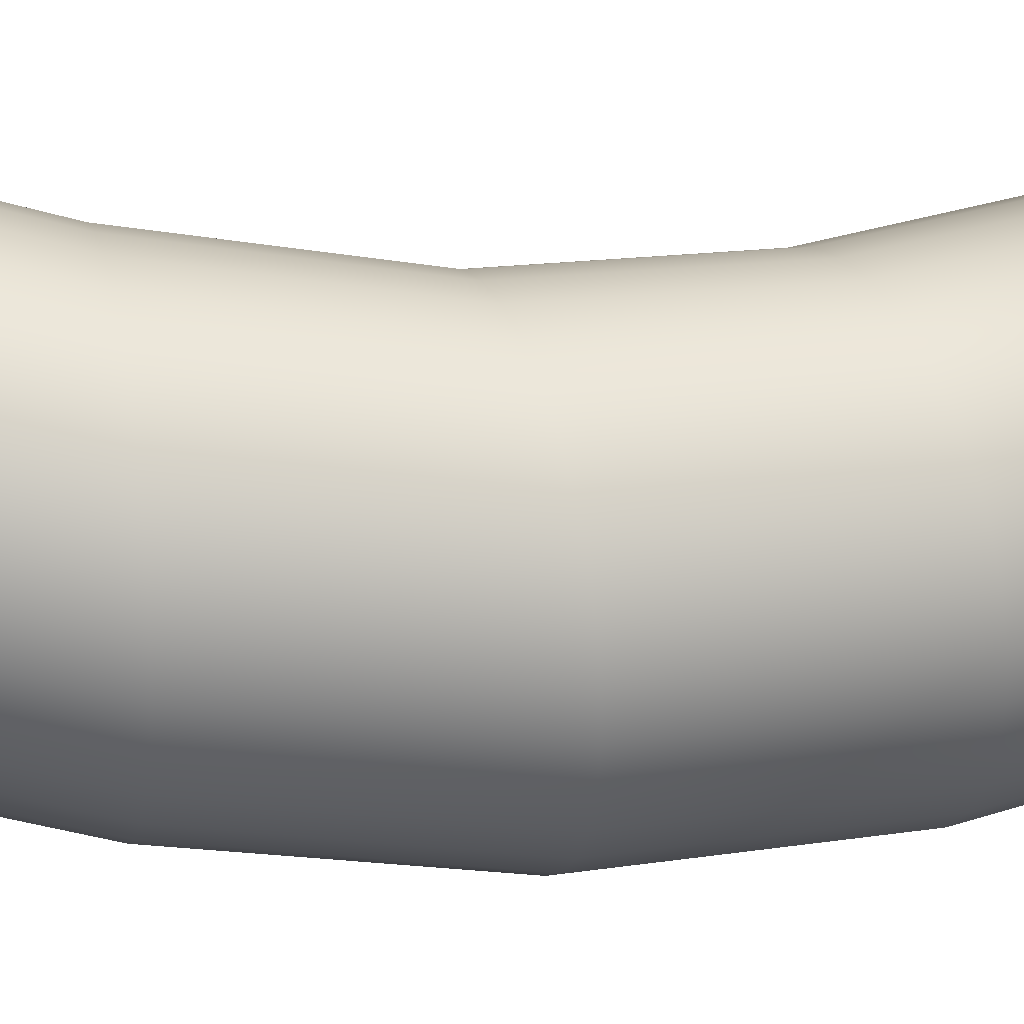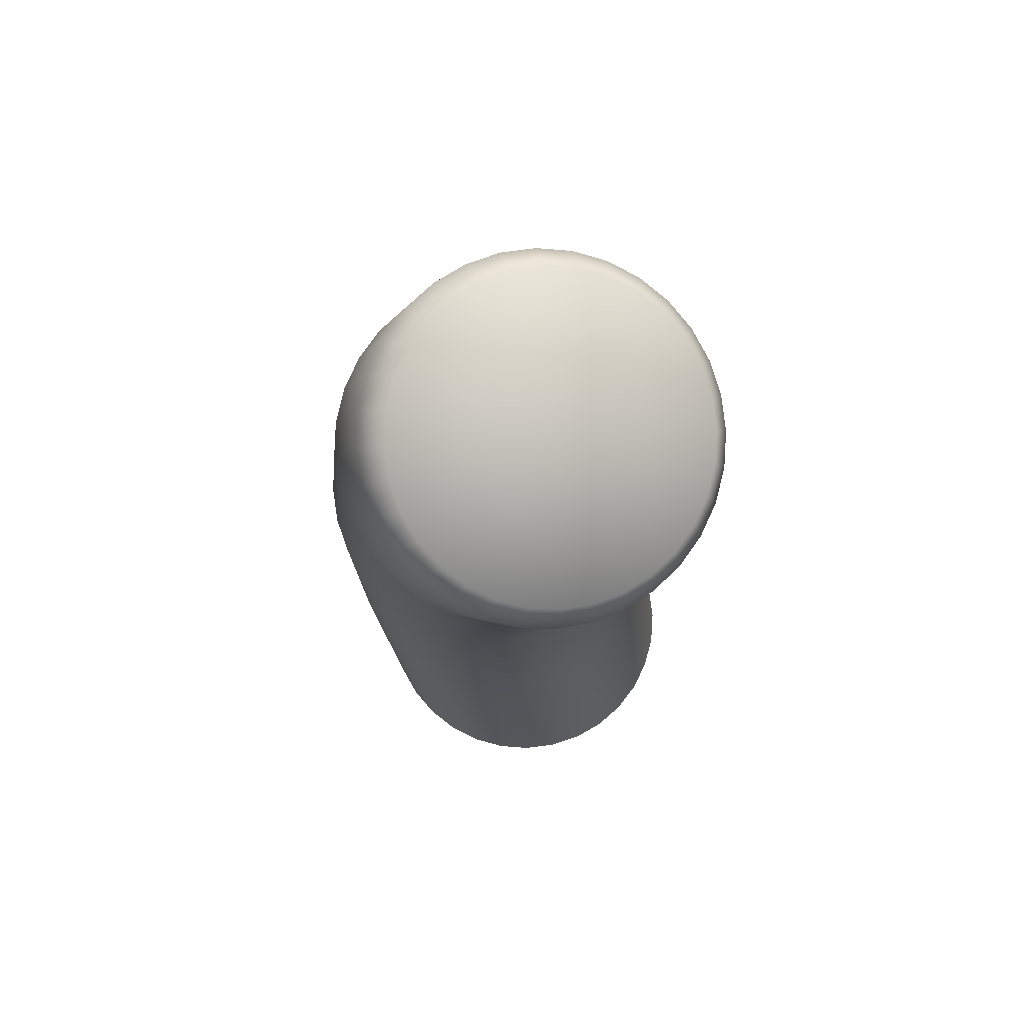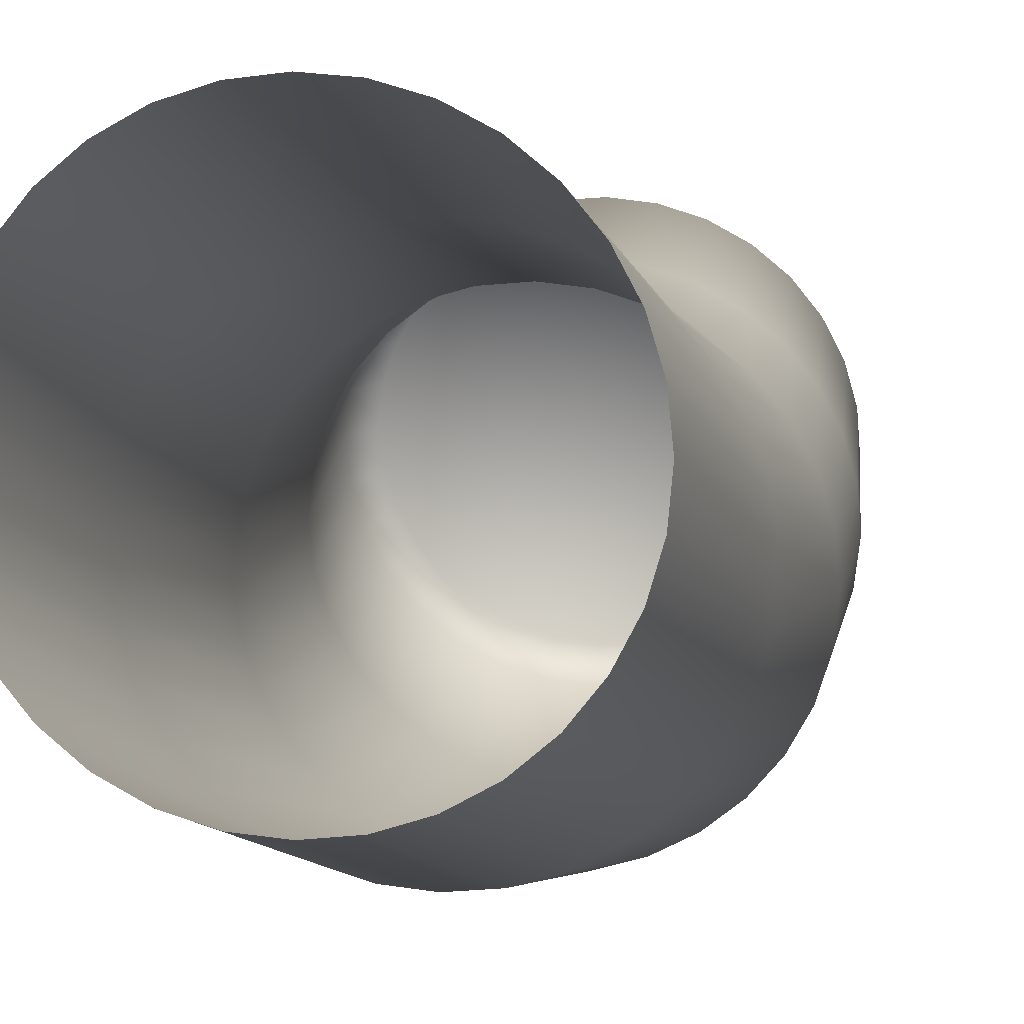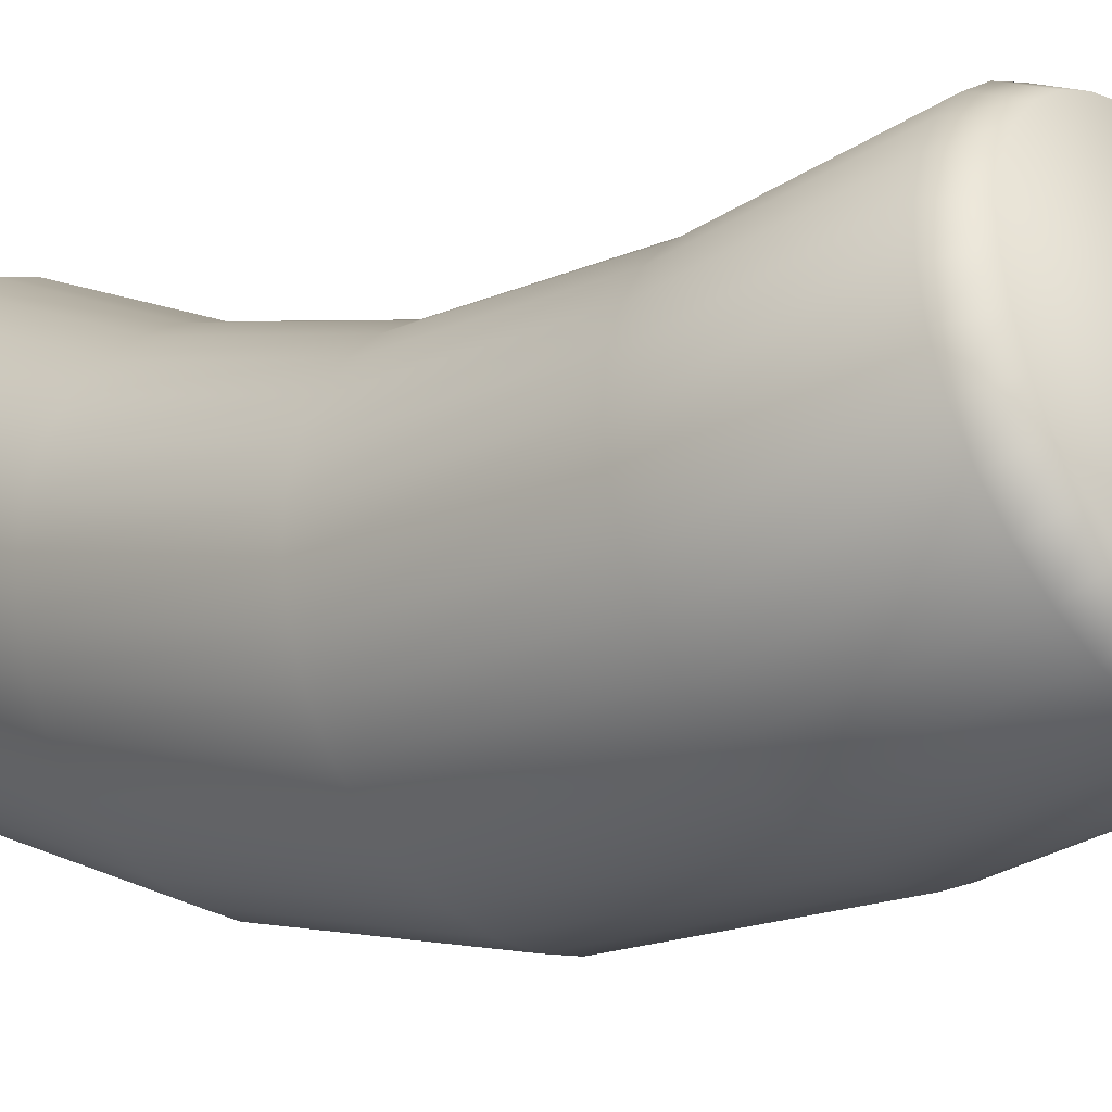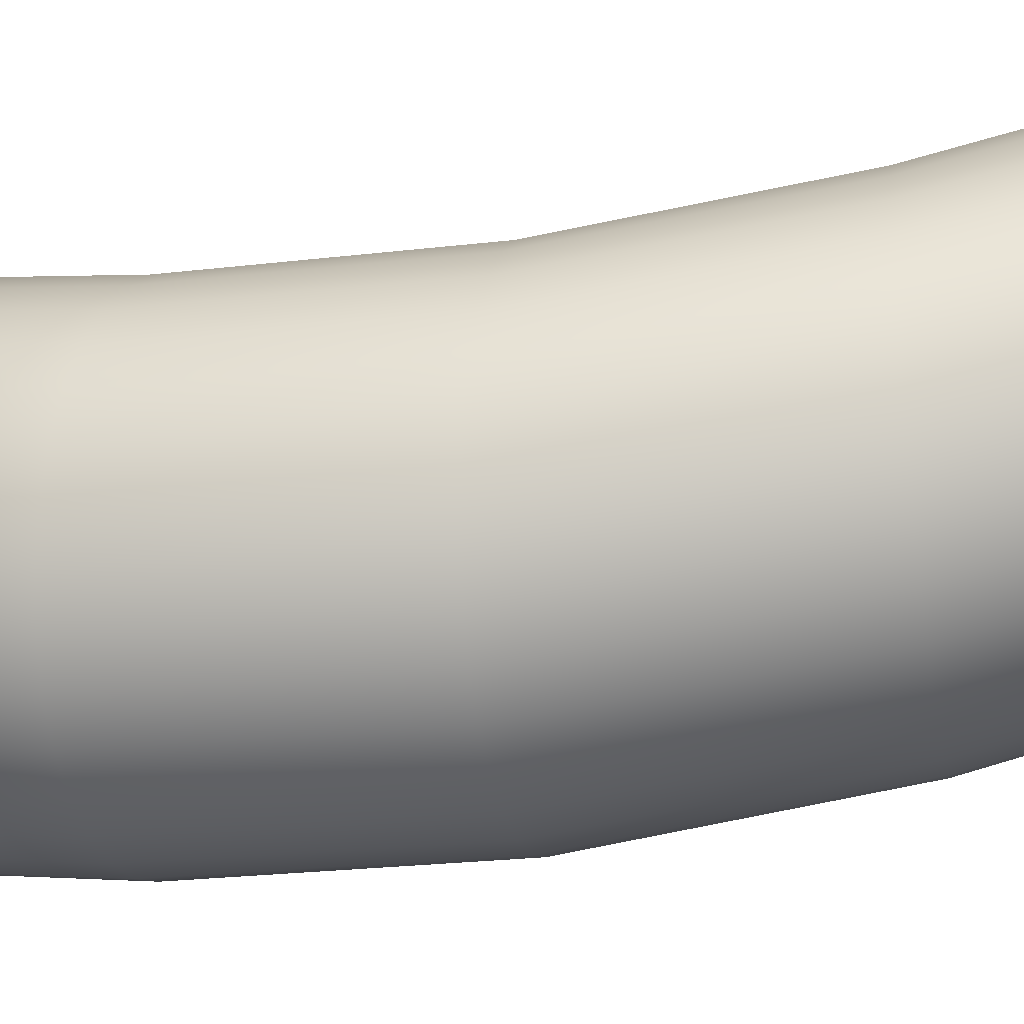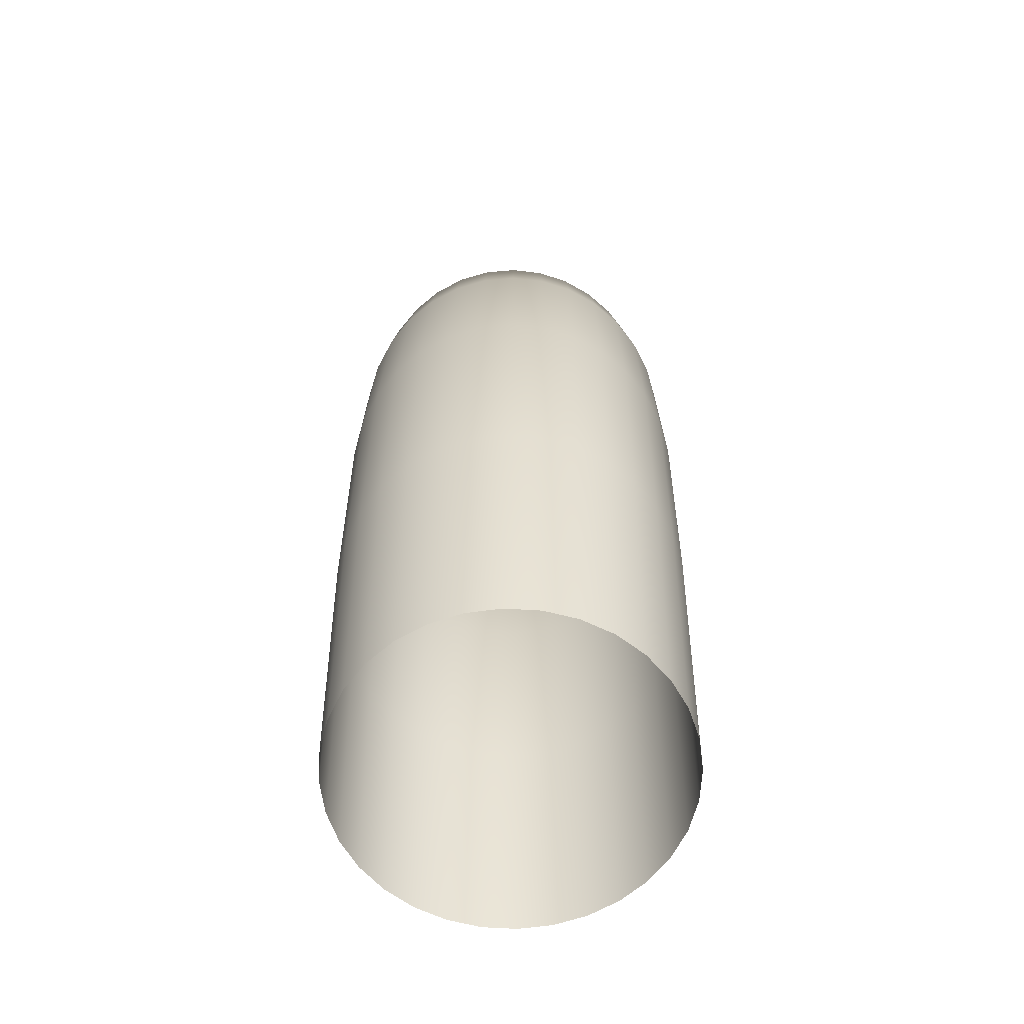
<metadata>
{"format":"obj","ext":"obj","renderer":"f3d","projection":"perspective","resolution":1024,"background":"white","views":[{"elev":-15.8,"azim":81.1,"up":"+Z"},{"elev":73.9,"azim":-57.5,"up":"+Y"},{"elev":-0.4,"azim":11.8,"up":"+Z"},{"elev":-4.0,"azim":135.5,"up":"+Z"},{"elev":-79.7,"azim":-80.5,"up":"+Z"},{"elev":-61.0,"azim":160.1,"up":"+Y"}]}
</metadata>
<code>
v 0.02877 2.629 -0.208
v 0.002262 3.004 0.05809
v 0.01433 2.158 -0.1504
v -0.01038 3.056 -0.08588
v 0.04816 2.159 -0.1473
v 0.01949 3.059 -0.0842
v 0.08073 2.159 -0.1377
v 0.0487 3.06 -0.07705
v 0.1108 2.159 -0.1219
v 0.07612 3.059 -0.06471
v 0.1372 2.158 -0.1005
v 0.1007 3.056 -0.04765
v 0.159 2.158 -0.07442
v 0.1215 3.051 -0.02652
v 0.1752 2.157 -0.0446
v 0.1377 3.044 -0.002144
v 0.1853 2.155 -0.01219
v 0.1488 3.035 0.02455
v 0.1889 2.154 0.02156
v 0.1541 3.025 0.05253
v 0.1858 2.153 0.05536
v 0.1537 3.015 0.08072
v 0.1762 2.151 0.0879
v 0.1474 3.004 0.108
v 0.1604 2.15 0.1179
v 0.1356 2.993 0.1335
v 0.1391 2.148 0.1443
v 0.1186 2.983 0.156
v 0.113 2.147 0.166
v 0.09715 2.973 0.1747
v 0.08314 2.146 0.1822
v 0.07206 2.964 0.189
v 0.05071 2.145 0.1923
v 0.04429 2.957 0.1982
v 0.01694 2.144 0.1959
v 0.01491 2.952 0.2021
v -0.01689 2.144 0.1928
v -0.01497 2.949 0.2004
v -0.04946 2.144 0.1832
v -0.04418 2.948 0.1932
v -0.07953 2.144 0.1674
v -0.0716 2.949 0.1809
v -0.106 2.144 0.146
v -0.09619 2.952 0.1638
v -0.1277 2.145 0.1199
v -0.117 2.957 0.1427
v -0.1439 2.146 0.0901
v -0.1332 2.964 0.1183
v -0.154 2.147 0.05769
v -0.1442 2.973 0.09164
v -0.1576 2.149 0.02394
v -0.1496 2.982 0.06366
v -0.1545 2.15 -0.00986
v -0.1492 2.993 0.03546
v -0.1449 2.151 -0.0424
v -0.1429 3.004 0.008135
v -0.1291 2.153 -0.07244
v -0.131 3.015 -0.01727
v -0.1078 2.154 -0.09883
v -0.1141 3.025 -0.03978
v -0.0817 2.156 -0.1205
v -0.09263 3.035 -0.05853
v -0.05187 2.157 -0.1367
v -0.06754 3.043 -0.07279
v -0.01944 2.158 -0.1468
v -0.03977 3.05 -0.08203
v 0.06258 2.631 -0.2058
v 0.09543 2.632 -0.1971
v 0.126 2.631 -0.1824
v 0.1532 2.629 -0.1622
v 0.176 2.625 -0.1373
v 0.1934 2.619 -0.1086
v 0.2048 2.613 -0.07729
v 0.2098 2.606 -0.04449
v 0.2082 2.598 -0.01149
v 0.2 2.59 0.02043
v 0.1855 2.581 0.05005
v 0.1653 2.574 0.07624
v 0.1403 2.566 0.09798
v 0.1112 2.56 0.1144
v 0.07938 2.555 0.125
v 0.04589 2.551 0.1292
v 0.01208 2.549 0.127
v -0.02076 2.548 0.1183
v -0.05137 2.549 0.1037
v -0.07858 2.551 0.08345
v -0.1013 2.555 0.05853
v -0.1187 2.56 0.02985
v -0.1302 2.567 -0.001487
v -0.1351 2.574 -0.03429
v -0.1335 2.582 -0.06728
v -0.1253 2.59 -0.0992
v -0.1108 2.598 -0.1288
v -0.09068 2.606 -0.155
v -0.06561 2.614 -0.1768
v -0.03658 2.62 -0.1932
v -0.004714 2.625 -0.2038
v -0.02026 2.849 -0.1681
v -0.05178 2.842 -0.1576
v 0.01302 2.855 -0.1725
v 0.06211 2.393 -0.1933
v -0.08034 2.834 -0.1414
v 0.09482 2.394 -0.1842
v -0.1048 2.824 -0.12
v 0.1251 2.393 -0.1688
v -0.1243 2.813 -0.09426
v 0.1519 2.392 -0.148
v -0.1381 2.802 -0.06522
v 0.1741 2.389 -0.1224
v -0.1455 2.791 -0.03398
v 0.1908 2.386 -0.09296
v -0.1464 2.781 -0.001733
v 0.2015 2.383 -0.06092
v -0.1407 2.771 0.03028
v 0.2057 2.379 -0.02746
v -0.1286 2.762 0.06084
v 0.2032 2.374 0.006119
v -0.1106 2.755 0.08876
v 0.1942 2.369 0.03854
v -0.08732 2.75 0.113
v 0.179 2.365 0.06855
v -0.05974 2.747 0.1325
v 0.1581 2.36 0.09499
v -0.0289 2.746 0.1467
v 0.1325 2.356 0.1169
v 0.004038 2.747 0.155
v 0.103 2.353 0.1333
v 0.03779 2.75 0.157
v 0.07075 2.35 0.1437
v 0.07107 2.755 0.1526
v 0.03707 2.348 0.1477
v 0.1026 2.762 0.1421
v 0.003235 2.346 0.145
v 0.1312 2.771 0.1259
v -0.02947 2.346 0.1358
v 0.1557 2.781 0.1045
v -0.0598 2.347 0.1205
v 0.1751 2.791 0.07875
v -0.08656 2.348 0.09967
v 0.1889 2.802 0.04971
v -0.1087 2.35 0.07405
v 0.1963 2.813 0.01847
v -0.1255 2.353 0.04465
v 0.1972 2.824 -0.01378
v -0.1362 2.357 0.01261
v 0.1915 2.834 -0.04579
v -0.1404 2.361 -0.02084
v 0.1794 2.842 -0.07635
v -0.1379 2.366 -0.05443
v 0.1614 2.849 -0.1043
v -0.1289 2.37 -0.08684
v 0.1381 2.855 -0.1285
v -0.1136 2.375 -0.1169
v 0.1106 2.858 -0.148
v -0.09279 2.379 -0.1433
v 0.07972 2.859 -0.1622
v -0.06711 2.383 -0.1652
v 0.04678 2.858 -0.1705
v -0.0376 2.387 -0.1816
v 0.02827 2.392 -0.196
v -0.005397 2.39 -0.192
v -0.0412 3.026 -0.1111
v -0.07258 3.019 -0.1006
v -0.008013 3.032 -0.1154
v -0.1009 3.009 -0.0845
v -0.1252 2.998 -0.0633
v -0.1444 2.987 -0.03784
v -0.1578 2.974 -0.009104
v -0.165 2.962 0.0218
v -0.1655 2.951 0.0537
v -0.1595 2.94 0.08535
v -0.1471 2.93 0.1155
v -0.1289 2.923 0.1431
v -0.1054 2.917 0.167
v -0.07768 2.913 0.1863
v -0.04674 2.912 0.2003
v -0.01378 2.914 0.2084
v 0.01995 2.917 0.2103
v 0.05314 2.923 0.206
v 0.08451 2.931 0.1955
v 0.1129 2.94 0.1794
v 0.1371 2.951 0.1582
v 0.1563 2.963 0.1327
v 0.1698 2.975 0.104
v 0.1769 2.987 0.0731
v 0.1775 2.999 0.0412
v 0.1714 3.009 0.00955
v 0.1591 3.019 -0.02065
v 0.1408 3.027 -0.04823
v 0.1173 3.032 -0.07213
v 0.08962 3.036 -0.09144
v 0.05868 3.037 -0.1054
v 0.02571 3.036 -0.1135
f 1 160 161
f 1 161 97
f 2 6 4
f 164 4 6
f 164 6 193
f 159 96 97
f 159 97 161
f 2 8 6
f 193 6 8
f 193 8 192
f 157 95 96
f 157 96 159
f 2 10 8
f 192 8 10
f 192 10 191
f 155 94 95
f 155 95 157
f 2 12 10
f 191 10 12
f 191 12 190
f 153 93 94
f 153 94 155
f 2 14 12
f 190 12 14
f 190 14 189
f 151 92 93
f 151 93 153
f 2 16 14
f 189 14 16
f 189 16 188
f 149 91 92
f 149 92 151
f 2 18 16
f 188 16 18
f 188 18 187
f 147 90 91
f 147 91 149
f 2 20 18
f 187 18 20
f 187 20 186
f 145 89 90
f 145 90 147
f 2 22 20
f 186 20 22
f 186 22 185
f 143 88 89
f 143 89 145
f 2 24 22
f 185 22 24
f 185 24 184
f 141 87 88
f 141 88 143
f 2 26 24
f 184 24 26
f 184 26 183
f 139 86 87
f 139 87 141
f 2 28 26
f 183 26 28
f 183 28 182
f 137 85 86
f 137 86 139
f 2 30 28
f 182 28 30
f 182 30 181
f 135 84 85
f 135 85 137
f 2 32 30
f 181 30 32
f 181 32 180
f 133 83 84
f 133 84 135
f 2 34 32
f 180 32 34
f 180 34 179
f 131 82 83
f 131 83 133
f 2 36 34
f 179 34 36
f 179 36 178
f 129 81 82
f 129 82 131
f 2 38 36
f 178 36 38
f 178 38 177
f 127 80 81
f 127 81 129
f 2 40 38
f 177 38 40
f 177 40 176
f 125 79 80
f 125 80 127
f 2 42 40
f 176 40 42
f 176 42 175
f 123 78 79
f 123 79 125
f 2 44 42
f 175 42 44
f 175 44 174
f 121 77 78
f 121 78 123
f 2 46 44
f 174 44 46
f 174 46 173
f 119 76 77
f 119 77 121
f 2 48 46
f 173 46 48
f 173 48 172
f 117 75 76
f 117 76 119
f 2 50 48
f 172 48 50
f 172 50 171
f 115 74 75
f 115 75 117
f 2 52 50
f 171 50 52
f 171 52 170
f 113 73 74
f 113 74 115
f 2 54 52
f 170 52 54
f 170 54 169
f 111 72 73
f 111 73 113
f 2 56 54
f 169 54 56
f 169 56 168
f 109 71 72
f 109 72 111
f 2 58 56
f 168 56 58
f 168 58 167
f 107 70 71
f 107 71 109
f 2 60 58
f 167 58 60
f 167 60 166
f 105 69 70
f 105 70 107
f 2 62 60
f 166 60 62
f 166 62 165
f 103 68 69
f 103 69 105
f 2 64 62
f 165 62 64
f 165 64 163
f 101 67 68
f 101 68 103
f 2 66 64
f 163 64 66
f 163 66 162
f 160 1 67
f 160 67 101
f 2 4 66
f 65 161 160
f 65 160 3
f 1 100 158
f 1 158 67
f 63 159 161
f 63 161 65
f 67 158 156
f 67 156 68
f 61 157 159
f 61 159 63
f 68 156 154
f 68 154 69
f 59 155 157
f 59 157 61
f 69 154 152
f 69 152 70
f 57 153 155
f 57 155 59
f 70 152 150
f 70 150 71
f 55 151 153
f 55 153 57
f 71 150 148
f 71 148 72
f 53 149 151
f 53 151 55
f 72 148 146
f 72 146 73
f 51 147 149
f 51 149 53
f 73 146 144
f 73 144 74
f 49 145 147
f 49 147 51
f 74 144 142
f 74 142 75
f 47 143 145
f 47 145 49
f 75 142 140
f 75 140 76
f 45 141 143
f 45 143 47
f 76 140 138
f 76 138 77
f 43 139 141
f 43 141 45
f 77 138 136
f 77 136 78
f 41 137 139
f 41 139 43
f 78 136 134
f 78 134 79
f 39 135 137
f 39 137 41
f 79 134 132
f 79 132 80
f 37 133 135
f 37 135 39
f 80 132 130
f 80 130 81
f 35 131 133
f 35 133 37
f 81 130 128
f 81 128 82
f 33 129 131
f 33 131 35
f 82 128 126
f 82 126 83
f 31 127 129
f 31 129 33
f 83 126 124
f 83 124 84
f 29 125 127
f 29 127 31
f 84 124 122
f 84 122 85
f 27 123 125
f 27 125 29
f 85 122 120
f 85 120 86
f 25 121 123
f 25 123 27
f 86 120 118
f 86 118 87
f 23 119 121
f 23 121 25
f 87 118 116
f 87 116 88
f 21 117 119
f 21 119 23
f 88 116 114
f 88 114 89
f 19 115 117
f 19 117 21
f 89 114 112
f 89 112 90
f 17 113 115
f 17 115 19
f 90 112 110
f 90 110 91
f 15 111 113
f 15 113 17
f 91 110 108
f 91 108 92
f 13 109 111
f 13 111 15
f 92 108 106
f 92 106 93
f 11 107 109
f 11 109 13
f 93 106 104
f 93 104 94
f 9 105 107
f 9 107 11
f 94 104 102
f 94 102 95
f 7 103 105
f 7 105 9
f 95 102 99
f 95 99 96
f 5 101 103
f 5 103 7
f 96 99 98
f 96 98 97
f 3 160 101
f 3 101 5
f 100 1 97
f 100 97 98
f 100 164 193
f 100 193 158
f 158 193 192
f 158 192 156
f 156 192 191
f 156 191 154
f 154 191 190
f 154 190 152
f 152 190 189
f 152 189 150
f 150 189 188
f 150 188 148
f 148 188 187
f 148 187 146
f 146 187 186
f 146 186 144
f 144 186 185
f 144 185 142
f 142 185 184
f 142 184 140
f 140 184 183
f 140 183 138
f 138 183 182
f 138 182 136
f 136 182 181
f 136 181 134
f 134 181 180
f 134 180 132
f 132 180 179
f 132 179 130
f 130 179 178
f 130 178 128
f 128 178 177
f 128 177 126
f 126 177 176
f 126 176 124
f 124 176 175
f 124 175 122
f 122 175 174
f 122 174 120
f 120 174 173
f 120 173 118
f 118 173 172
f 118 172 116
f 116 172 171
f 116 171 114
f 114 171 170
f 114 170 112
f 112 170 169
f 112 169 110
f 110 169 168
f 110 168 108
f 108 168 167
f 108 167 106
f 106 167 166
f 106 166 104
f 104 166 165
f 104 165 102
f 102 165 163
f 102 163 99
f 99 163 162
f 99 162 98
f 162 164 100
f 162 100 98
f 162 66 4
f 162 4 164

</code>
